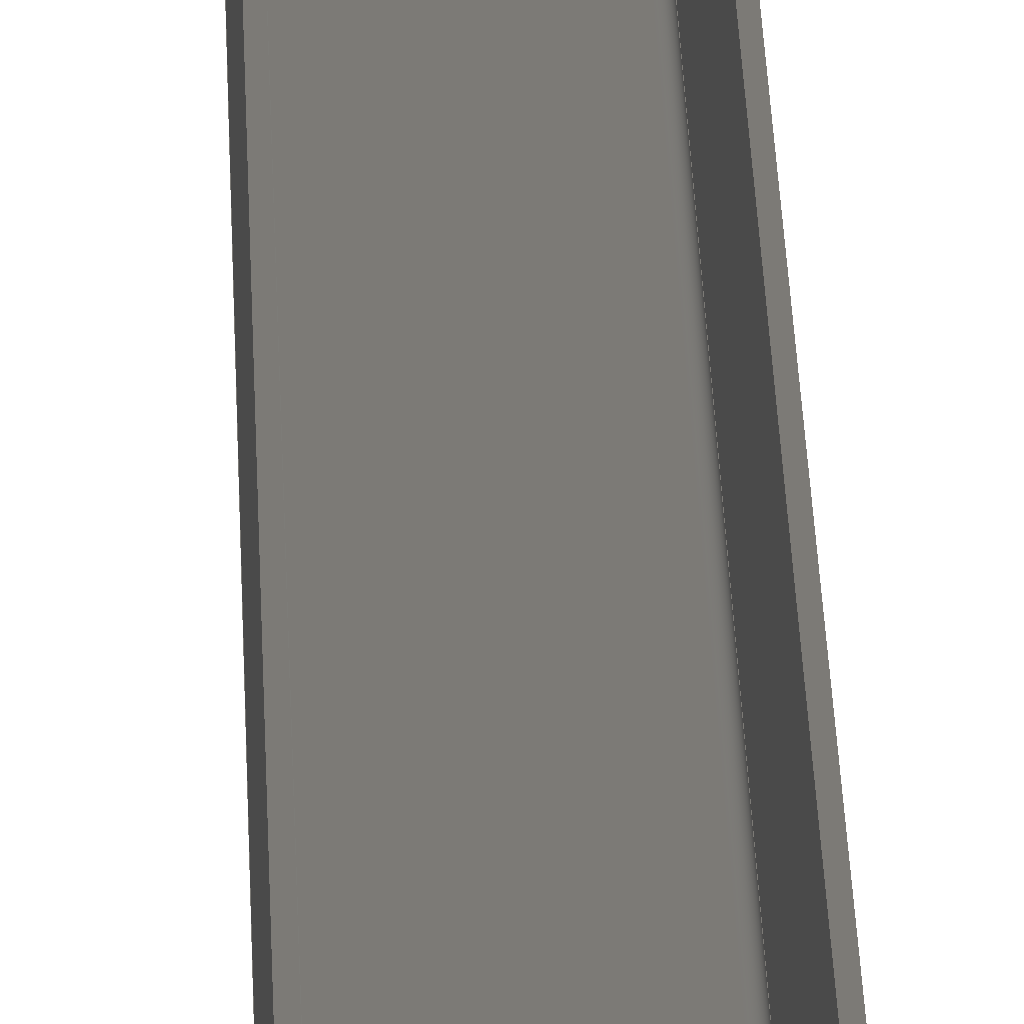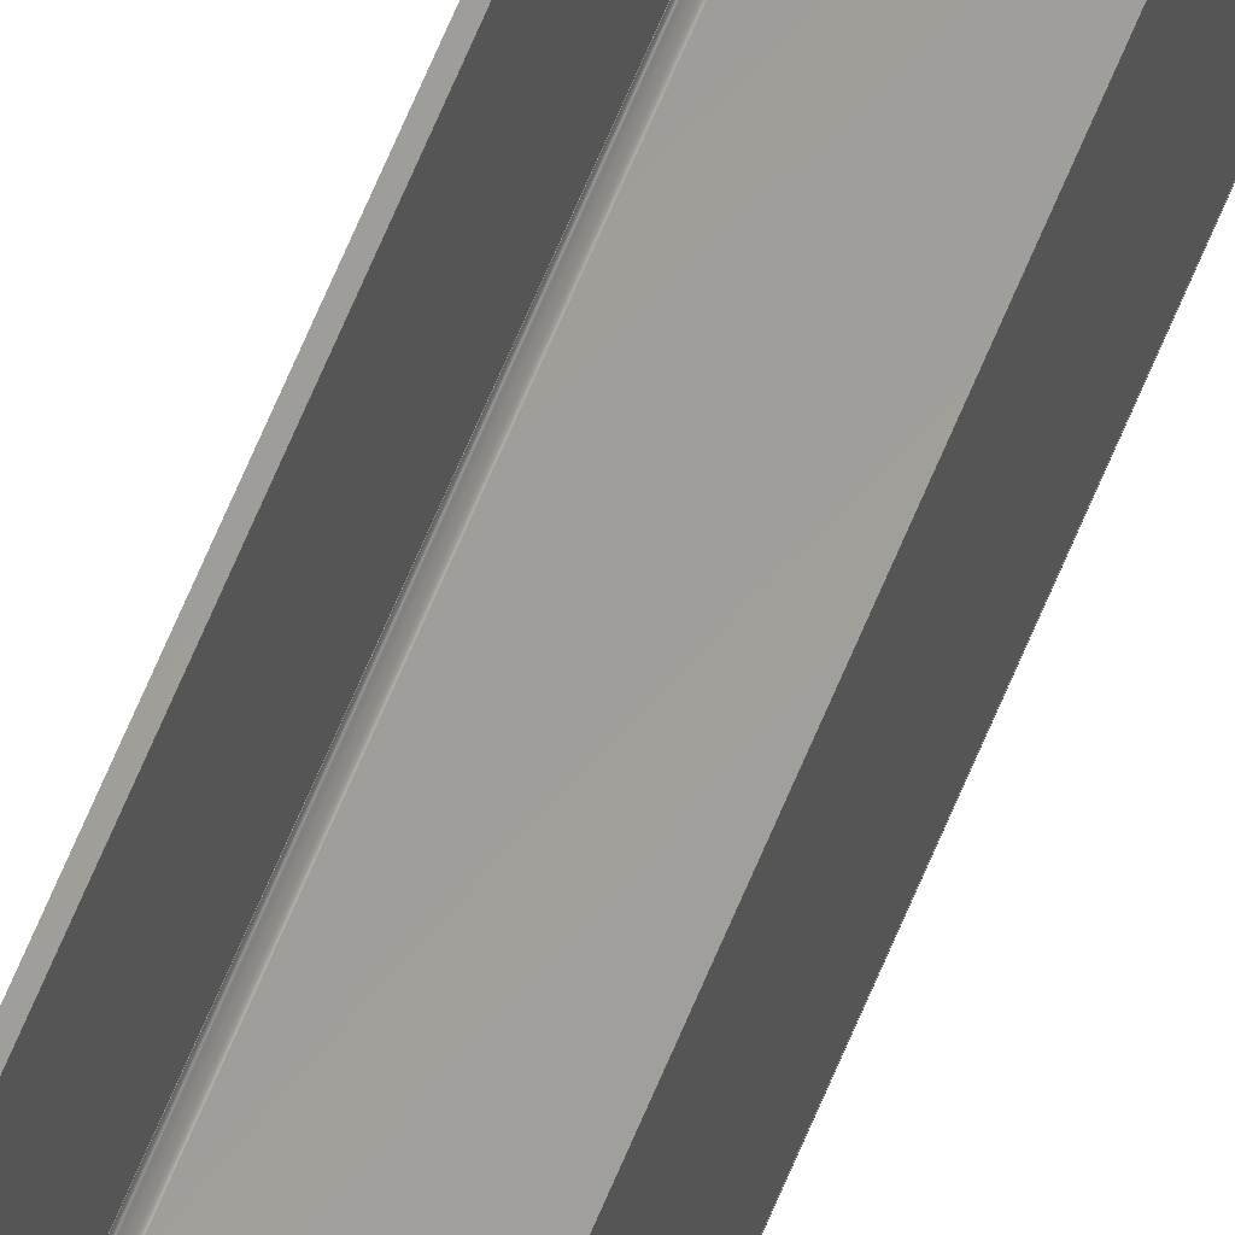
<metadata>
{"format":"step","ext":"stp","renderer":"f3d","projection":"perspective","resolution":1024,"background":"white","views":[{"elev":7.8,"azim":-0.5,"up":"+Z"},{"elev":60.9,"azim":-158.4,"up":"+Z"}]}
</metadata>
<code>
ISO-10303-21;
DATA;
#1=PROPERTY_DEFINITION_REPRESENTATION(#5,#3);
#2=PROPERTY_DEFINITION_REPRESENTATION(#6,#4);
#3=REPRESENTATION('',(#7),#448);
#4=REPRESENTATION('',(#8),#448);
#5=PROPERTY_DEFINITION('pmi validation property','',#453);
#6=PROPERTY_DEFINITION('pmi validation property','',#453);
#7=VALUE_REPRESENTATION_ITEM('number of annotations',COUNT_MEASURE(0));
#8=VALUE_REPRESENTATION_ITEM('number of views',COUNT_MEASURE(0));
#9=SHAPE_REPRESENTATION_RELATIONSHIP('','',#274,#10);
#10=ADVANCED_BREP_SHAPE_REPRESENTATION('',(#272),#448);
#11=CYLINDRICAL_SURFACE('',#289,10);
#12=CYLINDRICAL_SURFACE('',#291,10);
#13=CYLINDRICAL_SURFACE('',#294,5);
#14=CYLINDRICAL_SURFACE('',#296,5);
#15=CIRCLE('',#278,10);
#16=CIRCLE('',#279,10);
#17=CIRCLE('',#280,5);
#18=CIRCLE('',#281,5);
#19=CIRCLE('',#284,5);
#20=CIRCLE('',#285,5);
#21=CIRCLE('',#286,10);
#22=CIRCLE('',#287,10);
#23=ORIENTED_EDGE('',*,*,#95,.F.);
#24=ORIENTED_EDGE('',*,*,#96,.F.);
#25=ORIENTED_EDGE('',*,*,#97,.T.);
#26=ORIENTED_EDGE('',*,*,#98,.T.);
#27=ORIENTED_EDGE('',*,*,#99,.T.);
#28=ORIENTED_EDGE('',*,*,#100,.T.);
#29=ORIENTED_EDGE('',*,*,#101,.T.);
#30=ORIENTED_EDGE('',*,*,#102,.T.);
#31=ORIENTED_EDGE('',*,*,#103,.T.);
#32=ORIENTED_EDGE('',*,*,#97,.F.);
#33=ORIENTED_EDGE('',*,*,#104,.F.);
#34=ORIENTED_EDGE('',*,*,#105,.F.);
#35=ORIENTED_EDGE('',*,*,#106,.F.);
#36=ORIENTED_EDGE('',*,*,#107,.F.);
#37=ORIENTED_EDGE('',*,*,#108,.F.);
#38=ORIENTED_EDGE('',*,*,#109,.T.);
#39=ORIENTED_EDGE('',*,*,#109,.F.);
#40=ORIENTED_EDGE('',*,*,#110,.T.);
#41=ORIENTED_EDGE('',*,*,#111,.T.);
#42=ORIENTED_EDGE('',*,*,#112,.F.);
#43=ORIENTED_EDGE('',*,*,#113,.T.);
#44=ORIENTED_EDGE('',*,*,#114,.T.);
#45=ORIENTED_EDGE('',*,*,#115,.T.);
#46=ORIENTED_EDGE('',*,*,#116,.T.);
#47=ORIENTED_EDGE('',*,*,#95,.T.);
#48=ORIENTED_EDGE('',*,*,#117,.F.);
#49=ORIENTED_EDGE('',*,*,#118,.F.);
#50=ORIENTED_EDGE('',*,*,#119,.F.);
#51=ORIENTED_EDGE('',*,*,#120,.F.);
#52=ORIENTED_EDGE('',*,*,#121,.F.);
#53=ORIENTED_EDGE('',*,*,#111,.F.);
#54=ORIENTED_EDGE('',*,*,#122,.T.);
#55=ORIENTED_EDGE('',*,*,#121,.T.);
#56=ORIENTED_EDGE('',*,*,#123,.F.);
#57=ORIENTED_EDGE('',*,*,#99,.F.);
#58=ORIENTED_EDGE('',*,*,#112,.T.);
#59=ORIENTED_EDGE('',*,*,#120,.T.);
#60=ORIENTED_EDGE('',*,*,#124,.F.);
#61=ORIENTED_EDGE('',*,*,#100,.F.);
#62=ORIENTED_EDGE('',*,*,#123,.T.);
#63=ORIENTED_EDGE('',*,*,#119,.T.);
#64=ORIENTED_EDGE('',*,*,#125,.F.);
#65=ORIENTED_EDGE('',*,*,#101,.F.);
#66=ORIENTED_EDGE('',*,*,#124,.T.);
#67=ORIENTED_EDGE('',*,*,#118,.T.);
#68=ORIENTED_EDGE('',*,*,#126,.F.);
#69=ORIENTED_EDGE('',*,*,#102,.F.);
#70=ORIENTED_EDGE('',*,*,#125,.T.);
#71=ORIENTED_EDGE('',*,*,#117,.T.);
#72=ORIENTED_EDGE('',*,*,#98,.F.);
#73=ORIENTED_EDGE('',*,*,#103,.F.);
#74=ORIENTED_EDGE('',*,*,#126,.T.);
#75=ORIENTED_EDGE('',*,*,#122,.F.);
#76=ORIENTED_EDGE('',*,*,#110,.F.);
#77=ORIENTED_EDGE('',*,*,#108,.T.);
#78=ORIENTED_EDGE('',*,*,#127,.T.);
#79=ORIENTED_EDGE('',*,*,#113,.F.);
#80=ORIENTED_EDGE('',*,*,#127,.F.);
#81=ORIENTED_EDGE('',*,*,#107,.T.);
#82=ORIENTED_EDGE('',*,*,#128,.T.);
#83=ORIENTED_EDGE('',*,*,#114,.F.);
#84=ORIENTED_EDGE('',*,*,#128,.F.);
#85=ORIENTED_EDGE('',*,*,#106,.T.);
#86=ORIENTED_EDGE('',*,*,#129,.T.);
#87=ORIENTED_EDGE('',*,*,#115,.F.);
#88=ORIENTED_EDGE('',*,*,#129,.F.);
#89=ORIENTED_EDGE('',*,*,#105,.T.);
#90=ORIENTED_EDGE('',*,*,#130,.T.);
#91=ORIENTED_EDGE('',*,*,#116,.F.);
#92=ORIENTED_EDGE('',*,*,#130,.F.);
#93=ORIENTED_EDGE('',*,*,#104,.T.);
#94=ORIENTED_EDGE('',*,*,#96,.T.);
#95=EDGE_CURVE('',#131,#132,#155,.T.);
#96=EDGE_CURVE('',#133,#131,#156,.T.);
#97=EDGE_CURVE('',#133,#134,#157,.T.);
#98=EDGE_CURVE('',#134,#132,#158,.T.);
#99=EDGE_CURVE('',#135,#136,#159,.T.);
#100=EDGE_CURVE('',#136,#137,#15,.F.);
#101=EDGE_CURVE('',#137,#138,#160,.T.);
#102=EDGE_CURVE('',#138,#139,#16,.F.);
#103=EDGE_CURVE('',#139,#134,#161,.T.);
#104=EDGE_CURVE('',#140,#133,#162,.T.);
#105=EDGE_CURVE('',#141,#140,#17,.F.);
#106=EDGE_CURVE('',#142,#141,#163,.T.);
#107=EDGE_CURVE('',#143,#142,#18,.F.);
#108=EDGE_CURVE('',#144,#143,#164,.T.);
#109=EDGE_CURVE('',#144,#135,#165,.T.);
#110=EDGE_CURVE('',#144,#145,#166,.T.);
#111=EDGE_CURVE('',#145,#146,#167,.T.);
#112=EDGE_CURVE('',#135,#146,#168,.T.);
#113=EDGE_CURVE('',#147,#148,#19,.F.);
#114=EDGE_CURVE('',#148,#149,#169,.T.);
#115=EDGE_CURVE('',#149,#150,#20,.F.);
#116=EDGE_CURVE('',#150,#131,#170,.T.);
#117=EDGE_CURVE('',#151,#132,#171,.T.);
#118=EDGE_CURVE('',#152,#151,#21,.F.);
#119=EDGE_CURVE('',#153,#152,#172,.T.);
#120=EDGE_CURVE('',#154,#153,#22,.F.);
#121=EDGE_CURVE('',#146,#154,#173,.T.);
#122=EDGE_CURVE('',#145,#147,#174,.T.);
#123=EDGE_CURVE('',#136,#154,#175,.T.);
#124=EDGE_CURVE('',#137,#153,#176,.T.);
#125=EDGE_CURVE('',#138,#152,#177,.T.);
#126=EDGE_CURVE('',#139,#151,#178,.T.);
#127=EDGE_CURVE('',#143,#147,#179,.T.);
#128=EDGE_CURVE('',#142,#148,#180,.T.);
#129=EDGE_CURVE('',#141,#149,#181,.T.);
#130=EDGE_CURVE('',#140,#150,#182,.T.);
#131=VERTEX_POINT('',#375);
#132=VERTEX_POINT('',#376);
#133=VERTEX_POINT('',#378);
#134=VERTEX_POINT('',#380);
#135=VERTEX_POINT('',#384);
#136=VERTEX_POINT('',#385);
#137=VERTEX_POINT('',#387);
#138=VERTEX_POINT('',#389);
#139=VERTEX_POINT('',#391);
#140=VERTEX_POINT('',#394);
#141=VERTEX_POINT('',#396);
#142=VERTEX_POINT('',#398);
#143=VERTEX_POINT('',#400);
#144=VERTEX_POINT('',#402);
#145=VERTEX_POINT('',#406);
#146=VERTEX_POINT('',#408);
#147=VERTEX_POINT('',#412);
#148=VERTEX_POINT('',#413);
#149=VERTEX_POINT('',#415);
#150=VERTEX_POINT('',#417);
#151=VERTEX_POINT('',#420);
#152=VERTEX_POINT('',#422);
#153=VERTEX_POINT('',#424);
#154=VERTEX_POINT('',#426);
#155=LINE('',#374,#183);
#156=LINE('',#377,#184);
#157=LINE('',#379,#185);
#158=LINE('',#381,#186);
#159=LINE('',#383,#187);
#160=LINE('',#388,#188);
#161=LINE('',#392,#189);
#162=LINE('',#393,#190);
#163=LINE('',#397,#191);
#164=LINE('',#401,#192);
#165=LINE('',#403,#193);
#166=LINE('',#405,#194);
#167=LINE('',#407,#195);
#168=LINE('',#409,#196);
#169=LINE('',#414,#197);
#170=LINE('',#418,#198);
#171=LINE('',#419,#199);
#172=LINE('',#423,#200);
#173=LINE('',#427,#201);
#174=LINE('',#428,#202);
#175=LINE('',#430,#203);
#176=LINE('',#432,#204);
#177=LINE('',#434,#205);
#178=LINE('',#436,#206);
#179=LINE('',#439,#207);
#180=LINE('',#441,#208);
#181=LINE('',#443,#209);
#182=LINE('',#445,#210);
#183=VECTOR('',#302,1000);
#184=VECTOR('',#303,1000);
#185=VECTOR('',#304,1000);
#186=VECTOR('',#305,1000);
#187=VECTOR('',#308,1000);
#188=VECTOR('',#311,1000);
#189=VECTOR('',#314,1000);
#190=VECTOR('',#315,1000);
#191=VECTOR('',#318,1000);
#192=VECTOR('',#321,1000);
#193=VECTOR('',#322,1000);
#194=VECTOR('',#325,1000);
#195=VECTOR('',#326,1000);
#196=VECTOR('',#327,1000);
#197=VECTOR('',#332,1000);
#198=VECTOR('',#335,1000);
#199=VECTOR('',#336,1000);
#200=VECTOR('',#339,1000);
#201=VECTOR('',#342,1000);
#202=VECTOR('',#343,1000);
#203=VECTOR('',#346,1000);
#204=VECTOR('',#349,1000);
#205=VECTOR('',#352,1000);
#206=VECTOR('',#355,1000);
#207=VECTOR('',#360,1000);
#208=VECTOR('',#363,1000);
#209=VECTOR('',#366,1000);
#210=VECTOR('',#369,1000);
#211=EDGE_LOOP('',(#23,#24,#25,#26));
#212=EDGE_LOOP('',(#27,#28,#29,#30,#31,#32,#33,#34,#35,#36,#37,#38));
#213=EDGE_LOOP('',(#39,#40,#41,#42));
#214=EDGE_LOOP('',(#43,#44,#45,#46,#47,#48,#49,#50,#51,#52,#53,#54));
#215=EDGE_LOOP('',(#55,#56,#57,#58));
#216=EDGE_LOOP('',(#59,#60,#61,#62));
#217=EDGE_LOOP('',(#63,#64,#65,#66));
#218=EDGE_LOOP('',(#67,#68,#69,#70));
#219=EDGE_LOOP('',(#71,#72,#73,#74));
#220=EDGE_LOOP('',(#75,#76,#77,#78));
#221=EDGE_LOOP('',(#79,#80,#81,#82));
#222=EDGE_LOOP('',(#83,#84,#85,#86));
#223=EDGE_LOOP('',(#87,#88,#89,#90));
#224=EDGE_LOOP('',(#91,#92,#93,#94));
#225=FACE_BOUND('',#211,.T.);
#226=FACE_BOUND('',#212,.T.);
#227=FACE_BOUND('',#213,.T.);
#228=FACE_BOUND('',#214,.T.);
#229=FACE_BOUND('',#215,.T.);
#230=FACE_BOUND('',#216,.T.);
#231=FACE_BOUND('',#217,.T.);
#232=FACE_BOUND('',#218,.T.);
#233=FACE_BOUND('',#219,.T.);
#234=FACE_BOUND('',#220,.T.);
#235=FACE_BOUND('',#221,.T.);
#236=FACE_BOUND('',#222,.T.);
#237=FACE_BOUND('',#223,.T.);
#238=FACE_BOUND('',#224,.T.);
#239=PLANE('',#276);
#240=PLANE('',#277);
#241=PLANE('',#282);
#242=PLANE('',#283);
#243=PLANE('',#288);
#244=PLANE('',#290);
#245=PLANE('',#292);
#246=PLANE('',#293);
#247=PLANE('',#295);
#248=PLANE('',#297);
#249=ADVANCED_FACE('',(#225),#239,.T.);
#250=ADVANCED_FACE('',(#226),#240,.T.);
#251=ADVANCED_FACE('',(#227),#241,.F.);
#252=ADVANCED_FACE('',(#228),#242,.F.);
#253=ADVANCED_FACE('',(#229),#243,.F.);
#254=ADVANCED_FACE('',(#230),#11,.T.);
#255=ADVANCED_FACE('',(#231),#244,.F.);
#256=ADVANCED_FACE('',(#232),#12,.T.);
#257=ADVANCED_FACE('',(#233),#245,.F.);
#258=ADVANCED_FACE('',(#234),#246,.T.);
#259=ADVANCED_FACE('',(#235),#13,.F.);
#260=ADVANCED_FACE('',(#236),#247,.T.);
#261=ADVANCED_FACE('',(#237),#14,.F.);
#262=ADVANCED_FACE('',(#238),#248,.T.);
#263=CLOSED_SHELL('',(#249,#250,#251,#252,#253,#254,#255,#256,#257,#258,
#259,#260,#261,#262));
#264=STYLED_ITEM('',(#265),#272);
#265=PRESENTATION_STYLE_ASSIGNMENT((#266));
#266=SURFACE_STYLE_USAGE(.BOTH.,#267);
#267=SURFACE_SIDE_STYLE('',(#268));
#268=SURFACE_STYLE_FILL_AREA(#269);
#269=FILL_AREA_STYLE('',(#270));
#270=FILL_AREA_STYLE_COLOUR('',#271);
#271=COLOUR_RGB('',0.6452,0.6789,0.7);
#272=MANIFOLD_SOLID_BREP('',#263);
#273=SHAPE_DEFINITION_REPRESENTATION(#453,#274);
#274=SHAPE_REPRESENTATION('32635 - plaat 2',(#275),#448);
#275=AXIS2_PLACEMENT_3D('',#372,#298,#299);
#276=AXIS2_PLACEMENT_3D('',#373,#300,#301);
#277=AXIS2_PLACEMENT_3D('',#382,#306,#307);
#278=AXIS2_PLACEMENT_3D('',#386,#309,#310);
#279=AXIS2_PLACEMENT_3D('',#390,#312,#313);
#280=AXIS2_PLACEMENT_3D('',#395,#316,#317);
#281=AXIS2_PLACEMENT_3D('',#399,#319,#320);
#282=AXIS2_PLACEMENT_3D('',#404,#323,#324);
#283=AXIS2_PLACEMENT_3D('',#410,#328,#329);
#284=AXIS2_PLACEMENT_3D('',#411,#330,#331);
#285=AXIS2_PLACEMENT_3D('',#416,#333,#334);
#286=AXIS2_PLACEMENT_3D('',#421,#337,#338);
#287=AXIS2_PLACEMENT_3D('',#425,#340,#341);
#288=AXIS2_PLACEMENT_3D('',#429,#344,#345);
#289=AXIS2_PLACEMENT_3D('',#431,#347,#348);
#290=AXIS2_PLACEMENT_3D('',#433,#350,#351);
#291=AXIS2_PLACEMENT_3D('',#435,#353,#354);
#292=AXIS2_PLACEMENT_3D('',#437,#356,#357);
#293=AXIS2_PLACEMENT_3D('',#438,#358,#359);
#294=AXIS2_PLACEMENT_3D('',#440,#361,#362);
#295=AXIS2_PLACEMENT_3D('',#442,#364,#365);
#296=AXIS2_PLACEMENT_3D('',#444,#367,#368);
#297=AXIS2_PLACEMENT_3D('',#446,#370,#371);
#298=DIRECTION('',(0,0,1));
#299=DIRECTION('',(1,0,0));
#300=DIRECTION('',(0,0,1));
#301=DIRECTION('',(0,1,0));
#302=DIRECTION('',(1,0,0));
#303=DIRECTION('',(0,1,0));
#304=DIRECTION('',(1,0,0));
#305=DIRECTION('',(0,1,0));
#306=DIRECTION('',(0,-1,0));
#307=DIRECTION('',(0,0,-1));
#308=DIRECTION('',(0,0,-1));
#309=DIRECTION('',(0,1,0));
#310=DIRECTION('',(0,0,1));
#311=DIRECTION('',(1,0,0));
#312=DIRECTION('',(0,1,0));
#313=DIRECTION('',(0,0,1));
#314=DIRECTION('',(0,0,1));
#315=DIRECTION('',(0,0,1));
#316=DIRECTION('',(0,1,0));
#317=DIRECTION('',(0,0,1));
#318=DIRECTION('',(1,0,0));
#319=DIRECTION('',(0,1,0));
#320=DIRECTION('',(0,0,1));
#321=DIRECTION('',(0,0,-1));
#322=DIRECTION('',(-1,0,0));
#323=DIRECTION('',(0,0,-1));
#324=DIRECTION('',(0,1,0));
#325=DIRECTION('',(0,1,0));
#326=DIRECTION('',(-1,0,0));
#327=DIRECTION('',(0,1,0));
#328=DIRECTION('',(0,-1,0));
#329=DIRECTION('',(0,0,-1));
#330=DIRECTION('',(0,1,0));
#331=DIRECTION('',(0,0,1));
#332=DIRECTION('',(1,0,0));
#333=DIRECTION('',(0,1,0));
#334=DIRECTION('',(0,0,1));
#335=DIRECTION('',(0,0,1));
#336=DIRECTION('',(0,0,1));
#337=DIRECTION('',(0,1,0));
#338=DIRECTION('',(0,0,1));
#339=DIRECTION('',(1,0,0));
#340=DIRECTION('',(0,1,0));
#341=DIRECTION('',(0,0,1));
#342=DIRECTION('',(0,0,-1));
#343=DIRECTION('',(0,0,-1));
#344=DIRECTION('',(1,0,0));
#345=DIRECTION('',(0,0,-1));
#346=DIRECTION('',(0,1,0));
#347=DIRECTION('',(0,1,0));
#348=DIRECTION('',(0,0,1));
#349=DIRECTION('',(0,1,0));
#350=DIRECTION('',(0,0,1));
#351=DIRECTION('',(1,0,0));
#352=DIRECTION('',(0,1,0));
#353=DIRECTION('',(0,1,0));
#354=DIRECTION('',(0,0,1));
#355=DIRECTION('',(0,1,0));
#356=DIRECTION('',(-1,0,0));
#357=DIRECTION('',(0,0,1));
#358=DIRECTION('',(1,0,0));
#359=DIRECTION('',(0,0,-1));
#360=DIRECTION('',(0,1,0));
#361=DIRECTION('',(0,1,0));
#362=DIRECTION('',(0,0,1));
#363=DIRECTION('',(0,1,0));
#364=DIRECTION('',(0,0,1));
#365=DIRECTION('',(1,0,0));
#366=DIRECTION('',(0,1,0));
#367=DIRECTION('',(0,1,0));
#368=DIRECTION('',(0,0,1));
#369=DIRECTION('',(0,1,0));
#370=DIRECTION('',(-1,0,0));
#371=DIRECTION('',(0,0,1));
#372=CARTESIAN_POINT('',(0,0,0));
#373=CARTESIAN_POINT('',(112,0,0));
#374=CARTESIAN_POINT('',(112,6000,0));
#375=CARTESIAN_POINT('',(107,6000,0));
#376=CARTESIAN_POINT('',(112,6000,0));
#377=CARTESIAN_POINT('',(107,0,0));
#378=CARTESIAN_POINT('',(107,0,0));
#379=CARTESIAN_POINT('',(112,0,0));
#380=CARTESIAN_POINT('',(112,0,0));
#381=CARTESIAN_POINT('',(112,0,0));
#382=CARTESIAN_POINT('',(0,0,0));
#383=CARTESIAN_POINT('',(0,0,0));
#384=CARTESIAN_POINT('',(0,0,0));
#385=CARTESIAN_POINT('',(0,0,-140));
#386=CARTESIAN_POINT('',(10,0,-140));
#387=CARTESIAN_POINT('',(10,0,-150));
#388=CARTESIAN_POINT('',(0,0,-150));
#389=CARTESIAN_POINT('',(102,0,-150));
#390=CARTESIAN_POINT('',(102,0,-140));
#391=CARTESIAN_POINT('',(112,0,-140));
#392=CARTESIAN_POINT('',(112,0,-150));
#393=CARTESIAN_POINT('',(107,0,-150));
#394=CARTESIAN_POINT('',(107,0,-140));
#395=CARTESIAN_POINT('',(102,0,-140));
#396=CARTESIAN_POINT('',(102,0,-145));
#397=CARTESIAN_POINT('',(0,0,-145));
#398=CARTESIAN_POINT('',(10,0,-145));
#399=CARTESIAN_POINT('',(10,0,-140));
#400=CARTESIAN_POINT('',(5,0,-140));
#401=CARTESIAN_POINT('',(5,0,0));
#402=CARTESIAN_POINT('',(5,0,0));
#403=CARTESIAN_POINT('',(0,0,0));
#404=CARTESIAN_POINT('',(0,0,0));
#405=CARTESIAN_POINT('',(5,0,0));
#406=CARTESIAN_POINT('',(5,6000,0));
#407=CARTESIAN_POINT('',(0,6000,0));
#408=CARTESIAN_POINT('',(0,6000,0));
#409=CARTESIAN_POINT('',(0,0,0));
#410=CARTESIAN_POINT('',(10,6000,-140));
#411=CARTESIAN_POINT('',(10,6000,-140));
#412=CARTESIAN_POINT('',(5,6000,-140));
#413=CARTESIAN_POINT('',(10,6000,-145));
#414=CARTESIAN_POINT('',(0,6000,-145));
#415=CARTESIAN_POINT('',(102,6000,-145));
#416=CARTESIAN_POINT('',(102,6000,-140));
#417=CARTESIAN_POINT('',(107,6000,-140));
#418=CARTESIAN_POINT('',(107,6000,-150));
#419=CARTESIAN_POINT('',(112,6000,-150));
#420=CARTESIAN_POINT('',(112,6000,-140));
#421=CARTESIAN_POINT('',(102,6000,-140));
#422=CARTESIAN_POINT('',(102,6000,-150));
#423=CARTESIAN_POINT('',(0,6000,-150));
#424=CARTESIAN_POINT('',(10,6000,-150));
#425=CARTESIAN_POINT('',(10,6000,-140));
#426=CARTESIAN_POINT('',(0,6000,-140));
#427=CARTESIAN_POINT('',(0,6000,0));
#428=CARTESIAN_POINT('',(5,6000,0));
#429=CARTESIAN_POINT('',(0,0,0));
#430=CARTESIAN_POINT('',(0,0,-140));
#431=CARTESIAN_POINT('',(10,0,-140));
#432=CARTESIAN_POINT('',(10,0,-150));
#433=CARTESIAN_POINT('',(0,0,-150));
#434=CARTESIAN_POINT('',(102,0,-150));
#435=CARTESIAN_POINT('',(102,0,-140));
#436=CARTESIAN_POINT('',(112,0,-140));
#437=CARTESIAN_POINT('',(112,0,-150));
#438=CARTESIAN_POINT('',(5,0,0));
#439=CARTESIAN_POINT('',(5,0,-140));
#440=CARTESIAN_POINT('',(10,0,-140));
#441=CARTESIAN_POINT('',(10,0,-145));
#442=CARTESIAN_POINT('',(0,0,-145));
#443=CARTESIAN_POINT('',(102,0,-145));
#444=CARTESIAN_POINT('',(102,0,-140));
#445=CARTESIAN_POINT('',(107,0,-140));
#446=CARTESIAN_POINT('',(107,0,-150));
#447=MECHANICAL_DESIGN_GEOMETRIC_PRESENTATION_REPRESENTATION('',(#264),
#448);
#448=(
GEOMETRIC_REPRESENTATION_CONTEXT(3)
GLOBAL_UNCERTAINTY_ASSIGNED_CONTEXT((#449))
GLOBAL_UNIT_ASSIGNED_CONTEXT((#452,#451,#450))
REPRESENTATION_CONTEXT('32635 - plaat 2','TOP_LEVEL_ASSEMBLY_PART')
);
#449=UNCERTAINTY_MEASURE_WITH_UNIT(LENGTH_MEASURE(0.005),#452,
'DISTANCE_ACCURACY_VALUE','Maximum Tolerance applied to model');
#450=(
NAMED_UNIT(*)
SI_UNIT($,.STERADIAN.)
SOLID_ANGLE_UNIT()
);
#451=(
NAMED_UNIT(*)
PLANE_ANGLE_UNIT()
SI_UNIT($,.RADIAN.)
);
#452=(
LENGTH_UNIT()
NAMED_UNIT(*)
SI_UNIT(.MILLI.,.METRE.)
);
#453=PRODUCT_DEFINITION_SHAPE('','',#454);
#454=PRODUCT_DEFINITION('','',#456,#455);
#455=PRODUCT_DEFINITION_CONTEXT('',#462,'design');
#456=PRODUCT_DEFINITION_FORMATION_WITH_SPECIFIED_SOURCE('','',#458,
 .NOT_KNOWN.);
#457=PRODUCT_RELATED_PRODUCT_CATEGORY('','',(#458));
#458=PRODUCT('32635 - plaat 2','32635 - plaat 2','32635 - plaat 2',(#460));
#459=PRODUCT_CATEGORY('','');
#460=PRODUCT_CONTEXT('',#462,'mechanical');
#461=APPLICATION_PROTOCOL_DEFINITION('international standard',
'automotive_design',2010,#462);
#462=APPLICATION_CONTEXT(
'core data for automotive mechanical design processes');
ENDSEC;
END-ISO-10303-21;

</code>
